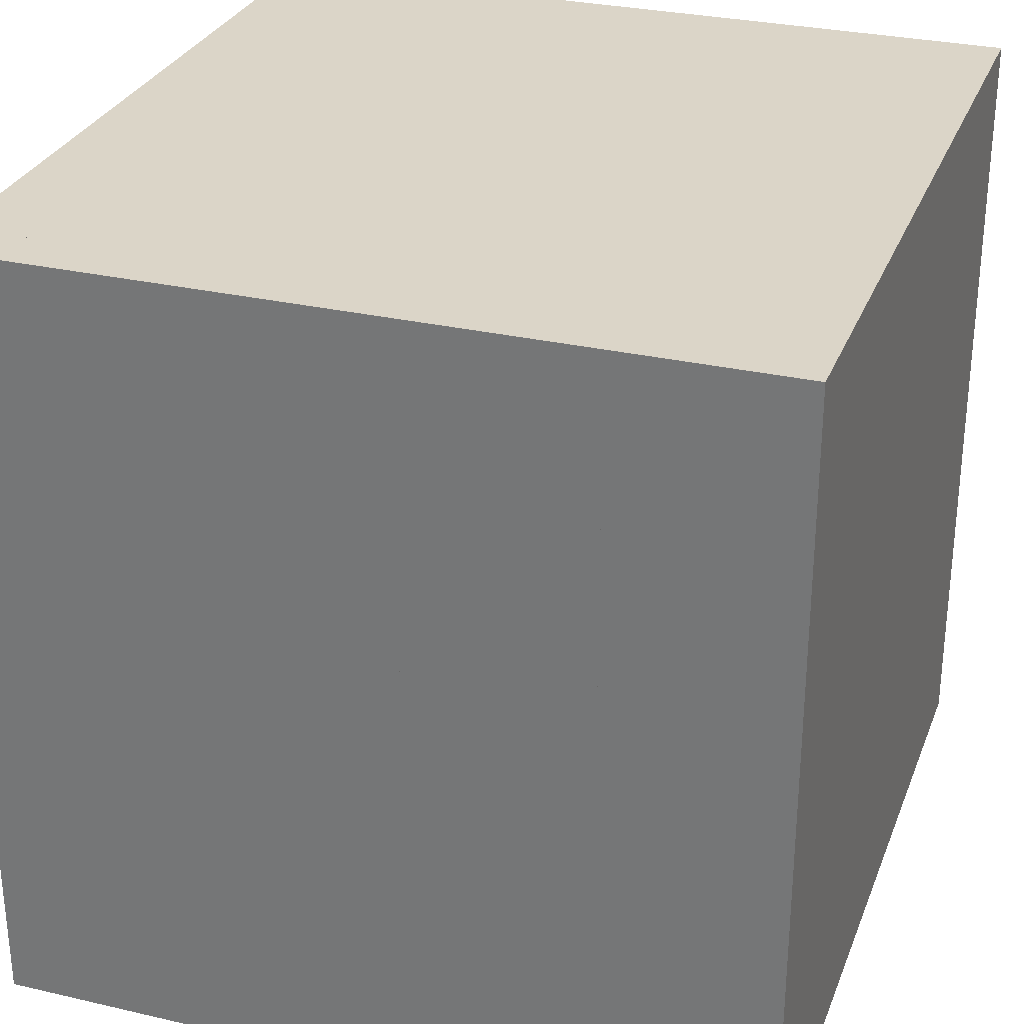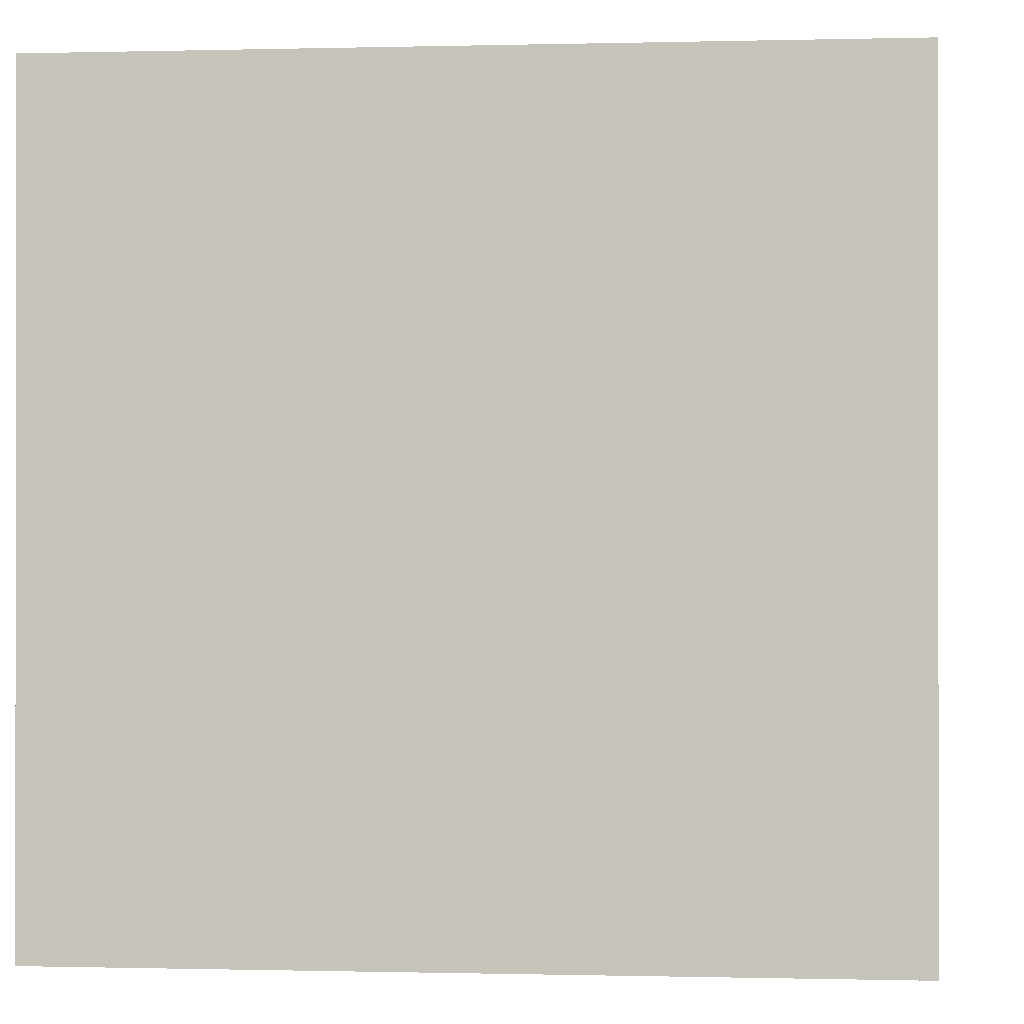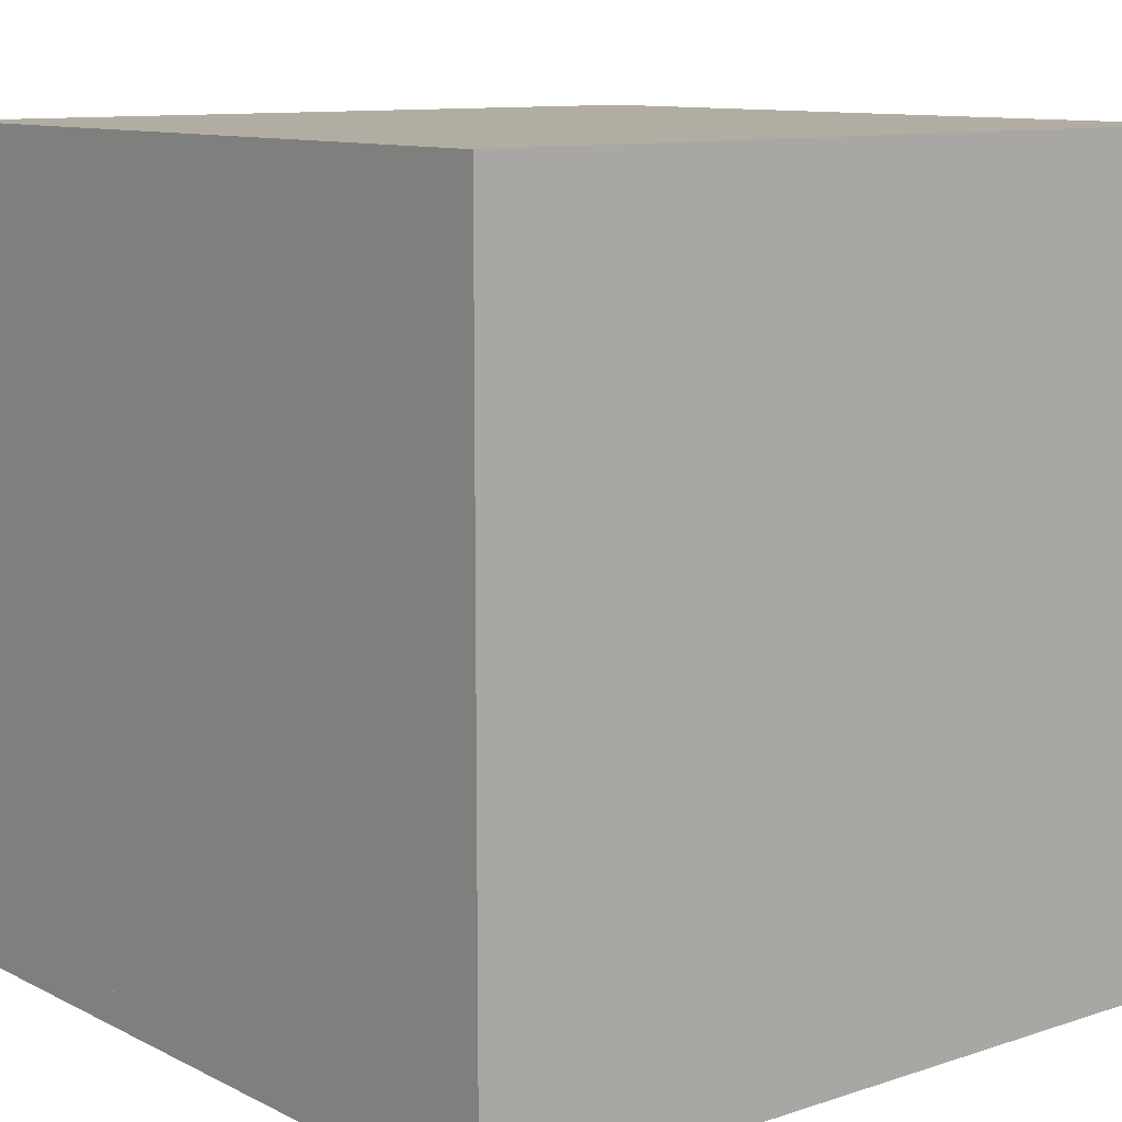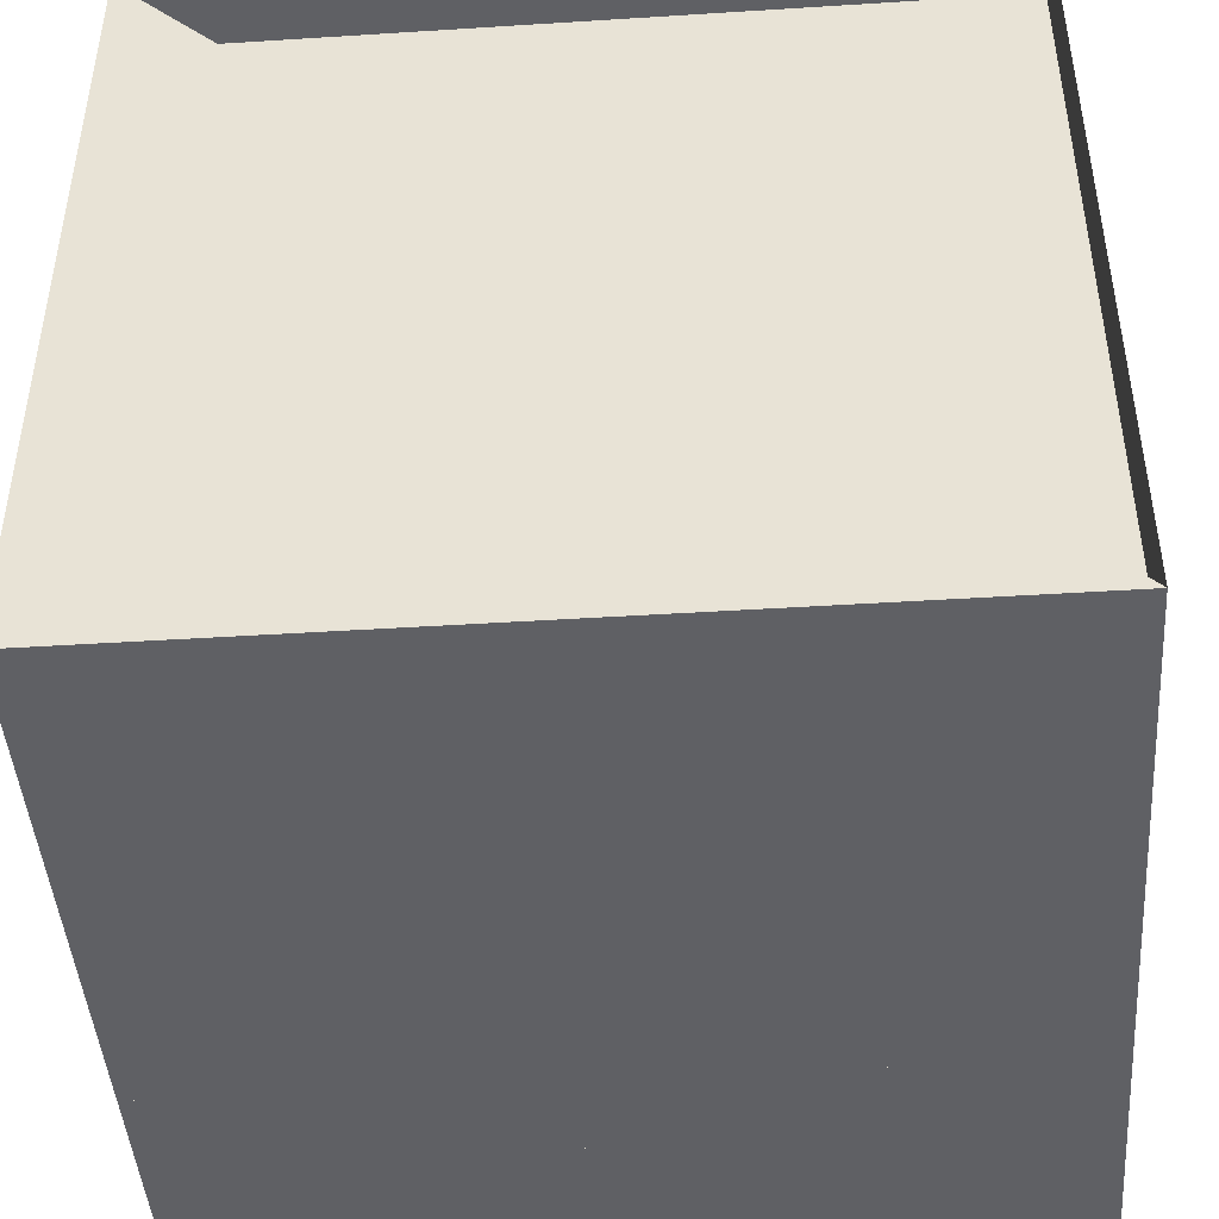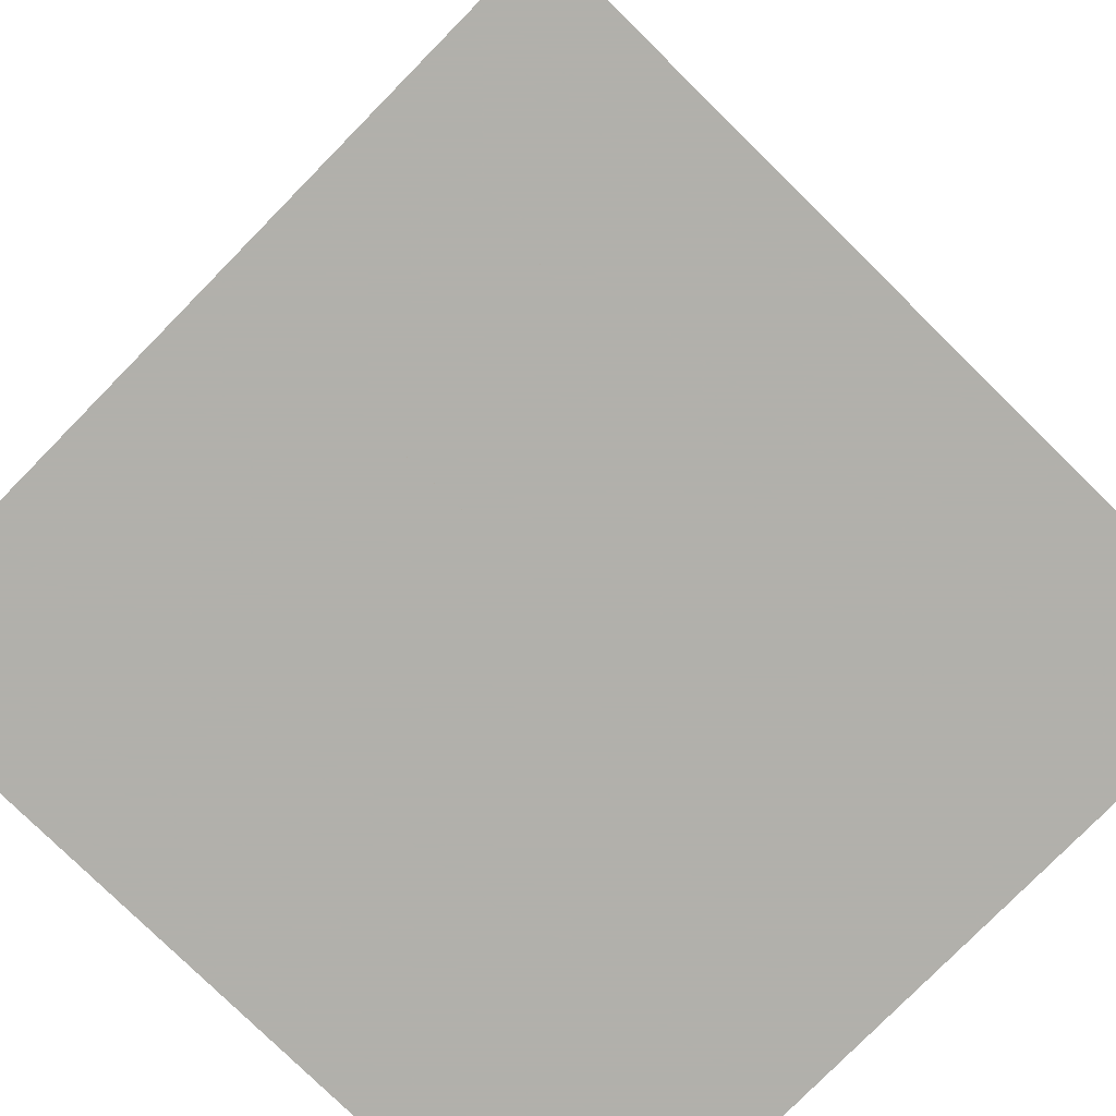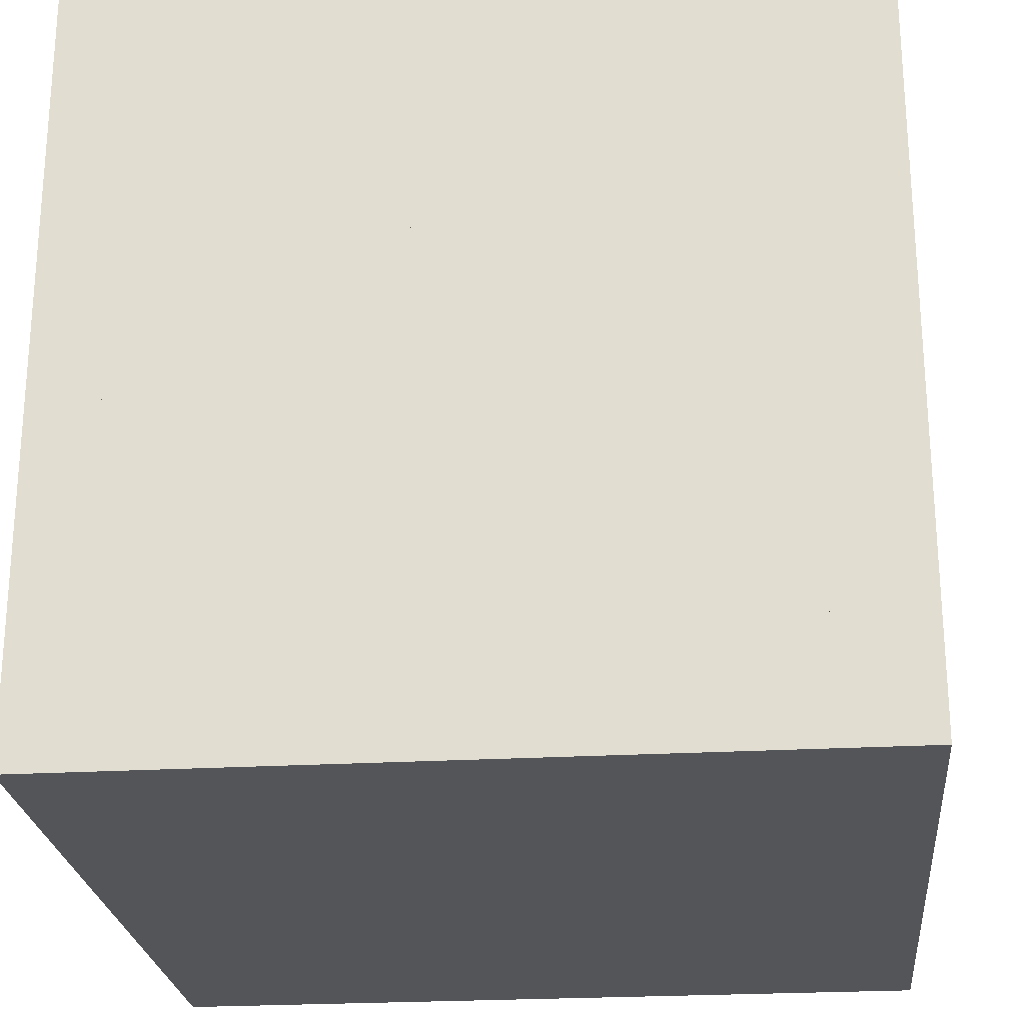
<metadata>
{"format":"obj","ext":"obj","renderer":"f3d","projection":"perspective","resolution":1024,"background":"white","views":[{"elev":29.5,"azim":18.8,"up":"+Z"},{"elev":-0.4,"azim":95.4,"up":"+Z"},{"elev":10.6,"azim":50.7,"up":"+Z"},{"elev":-45.1,"azim":-85.8,"up":"+Y"},{"elev":-78.5,"azim":45.5,"up":"+Z"},{"elev":-24.3,"azim":5.5,"up":"+Z"}]}
</metadata>
<code>
v 0 -1 -1
v 0 -1 1
v 0 1 1
v 0 1 -1
v 0.1719 -1 -1
v 0.1719 -1 1
v 0.1719 1 1
v 0.1719 1 -1
v 0.3761 -1 -1
v 0.3761 -1 1
v 0.3761 1 1
v 0.3761 1 -1
v 0.6131 -1 -1
v 0.6131 -1 1
v 0.6131 1 1
v 0.6131 1 -1
v 0.8459 -1 -1
v 0.8459 -1 1
v 0.8459 1 1
v 0.8459 1 -1
v 1.058 -1 -1
v 1.058 -1 1
v 1.058 1 1
v 1.058 1 -1
v 1.282 -1 -1
v 1.282 -1 1
v 1.282 1 1
v 1.282 1 -1
v 1.508 -1 -1
v 1.508 -1 1
v 1.508 1 1
v 1.508 1 -1
v 1.725 -1 -1
v 1.725 -1 1
v 1.725 1 1
v 1.725 1 -1
v 1.953 -1 -1
v 1.953 -1 1
v 1.953 1 1
v 1.953 1 -1
f 1 2 4 5
f 5 6 7 8
f 5 6 2 1
f 6 7 3 2
f 7 8 4 3
f 8 5 1 4
f 9 10 11 12
f 9 10 6 5
f 10 11 7 6
f 11 12 8 7
f 12 9 5 8
f 13 14 15 16
f 13 14 10 9
f 14 15 11 10
f 15 16 12 11
f 16 13 9 12
f 17 18 19 20
f 17 18 14 13
f 18 19 15 14
f 19 20 16 15
f 20 17 13 16
f 21 22 23 24
f 21 22 18 17
f 22 23 19 18
f 23 24 20 19
f 24 21 17 20
f 25 26 27 28
f 25 26 22 21
f 26 27 23 22
f 27 28 24 23
f 28 25 21 24
f 29 30 31 32
f 29 30 26 25
f 30 31 27 26
f 31 32 28 27
f 32 29 25 28
f 33 34 35 36
f 33 34 30 29
f 34 35 31 30
f 35 36 32 31
f 36 33 29 32
f 37 38 39 40
f 37 38 34 33
f 38 39 35 34
f 39 40 36 35
f 40 37 33 36

</code>
